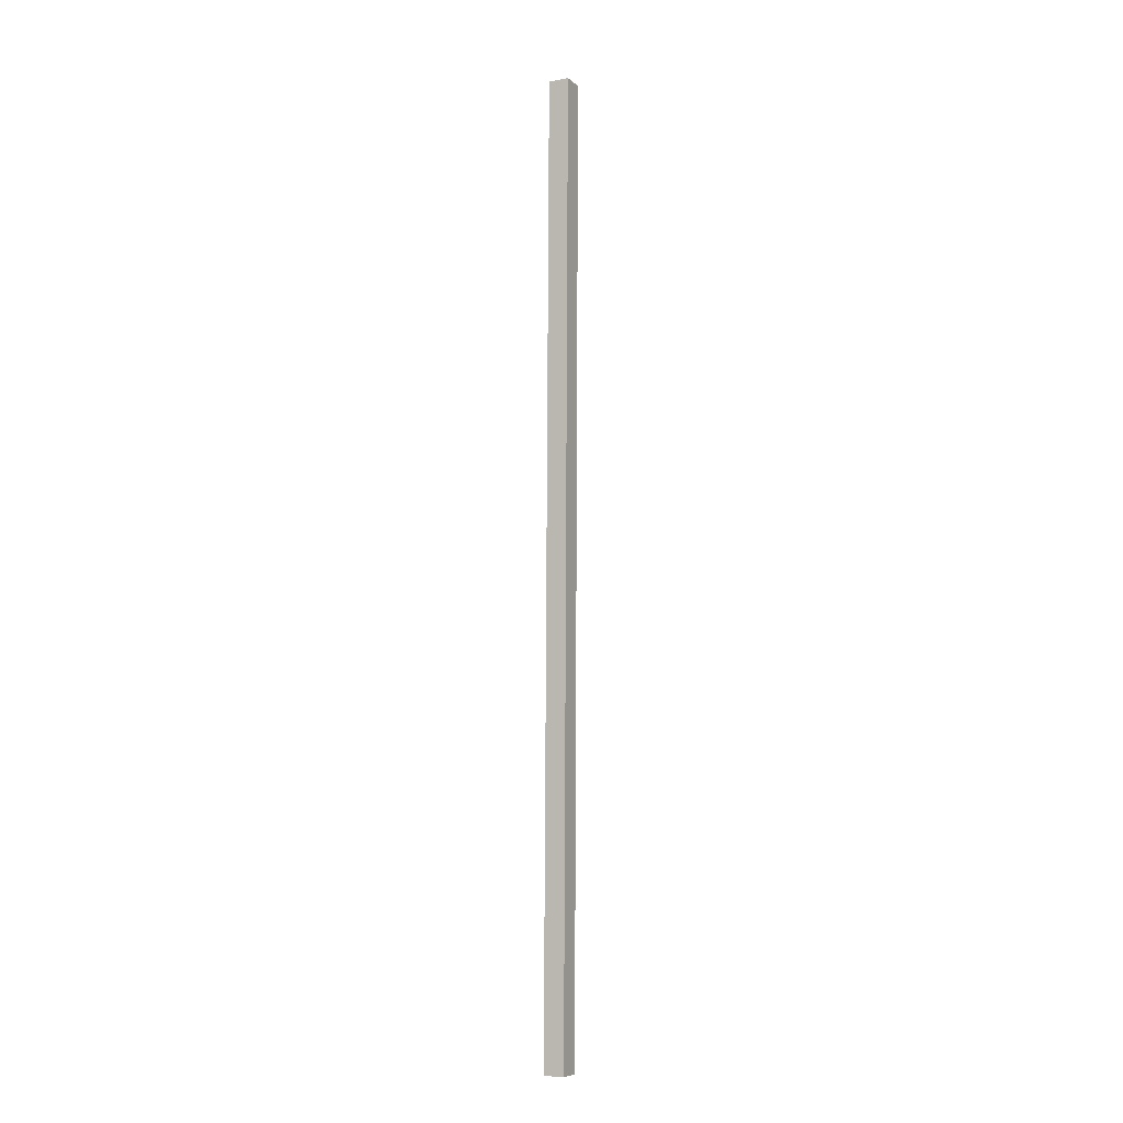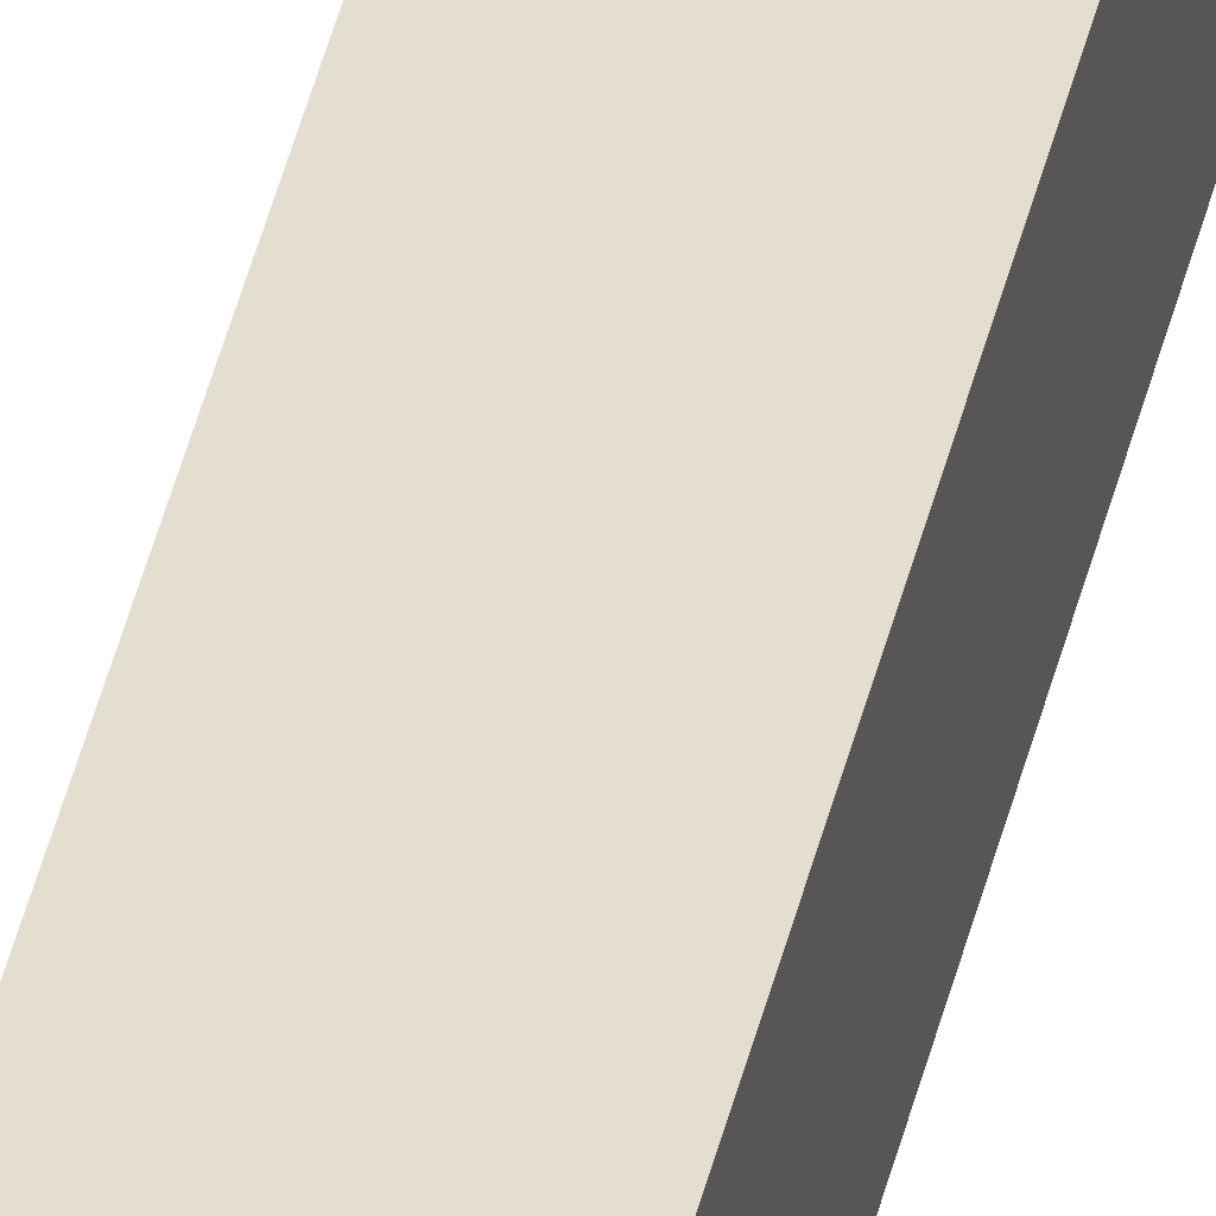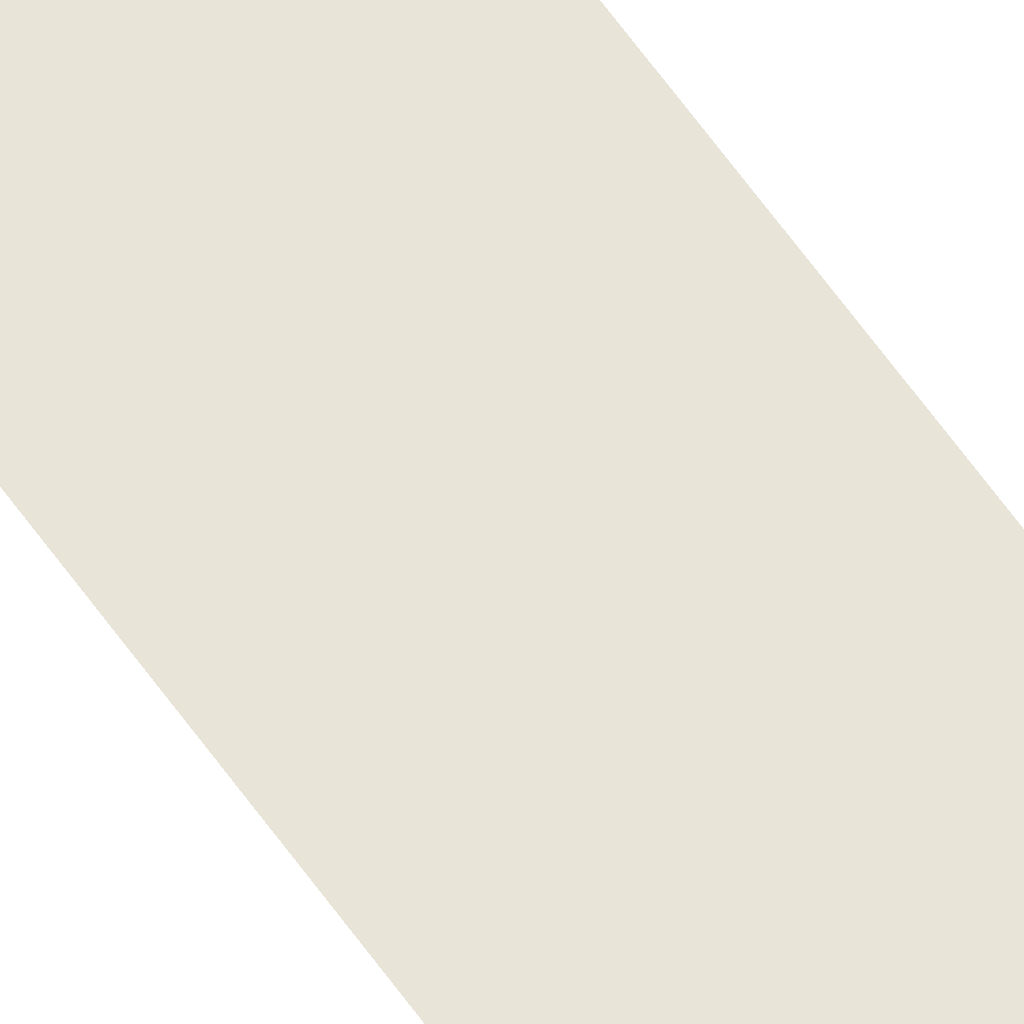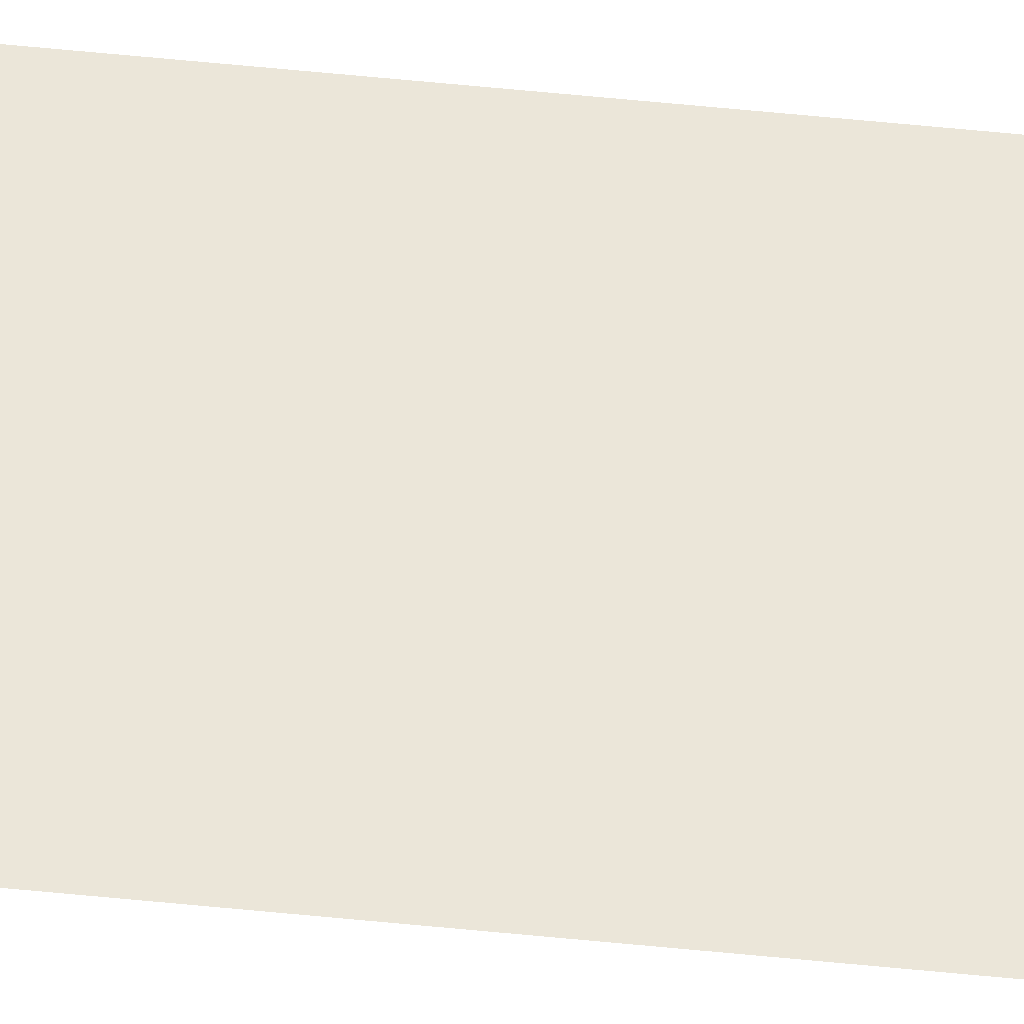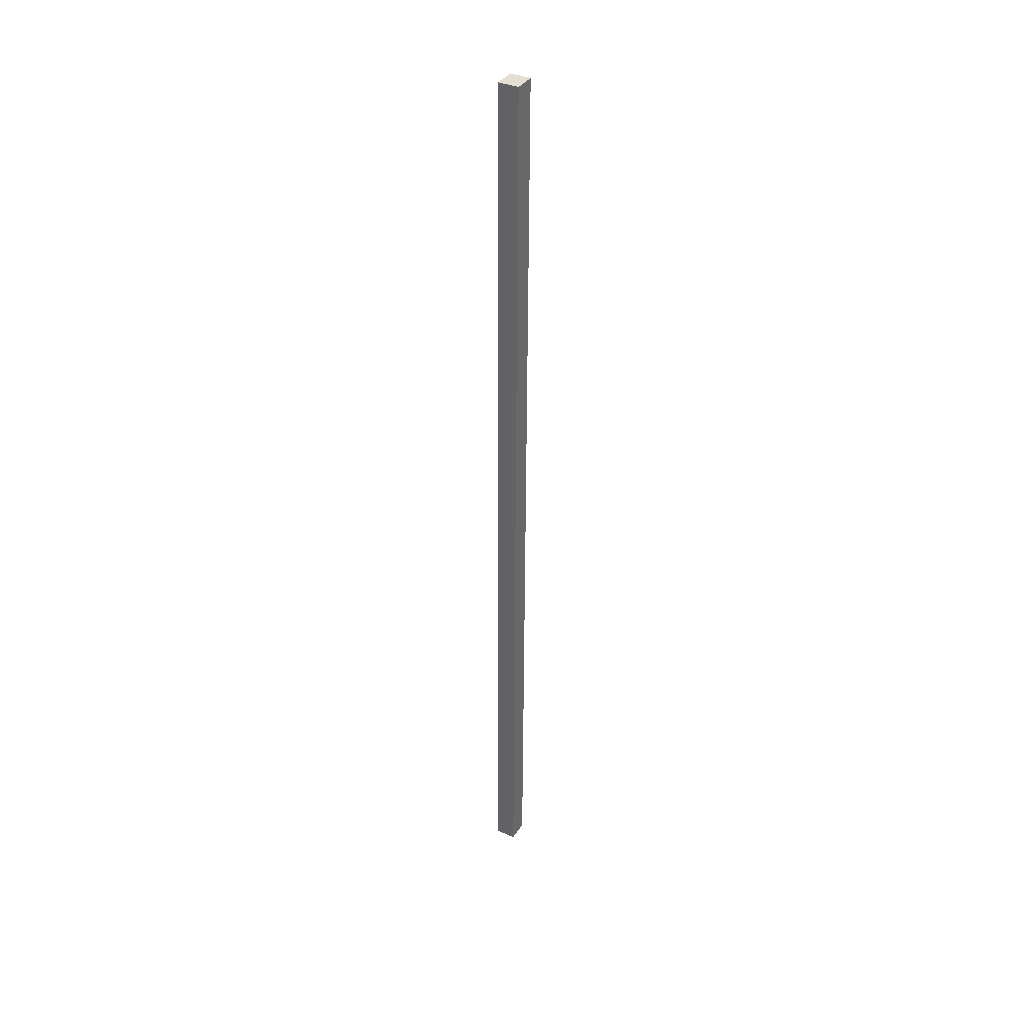
<metadata>
{"format":"obj","ext":"obj","renderer":"f3d","projection":"perspective","resolution":1024,"background":"white","views":[{"elev":-8.2,"azim":116.6,"up":"+Y"},{"elev":36.8,"azim":11.4,"up":"+Z"},{"elev":60.1,"azim":-34.5,"up":"+Z"},{"elev":56.3,"azim":-83.7,"up":"+Z"},{"elev":36.7,"azim":118.5,"up":"+Y"}]}
</metadata>
<code>
o #ID189
v -0.4255 -0.4341 -0.01052
v -0.4296 -0.6062 -0.009661
v -0.4255 -0.6062 -0.009661
v -0.4296 -0.4341 -0.01052
v -0.4296 -0.6062 -0.005935
v -0.4255 -0.6062 -0.009661
v -0.4296 -0.6062 -0.009661
v -0.4255 -0.6062 -0.005935
v -0.4255 -0.4341 -0.006799
v -0.4255 -0.6062 -0.009661
v -0.4255 -0.6062 -0.005935
v -0.4255 -0.4341 -0.01052
v -0.4255 -0.4341 -0.01052
v -0.4296 -0.4341 -0.006799
v -0.4296 -0.4341 -0.01052
v -0.4255 -0.4341 -0.006799
v -0.4296 -0.4341 -0.006799
v -0.4255 -0.6062 -0.005935
v -0.4296 -0.6062 -0.005935
v -0.4255 -0.4341 -0.006799
f 1 2 3
f 2 1 4
f 5 6 7
f 6 5 8
f 9 10 11
f 10 9 12
f 13 14 15
f 14 13 16
f 17 18 19
f 18 17 20

</code>
